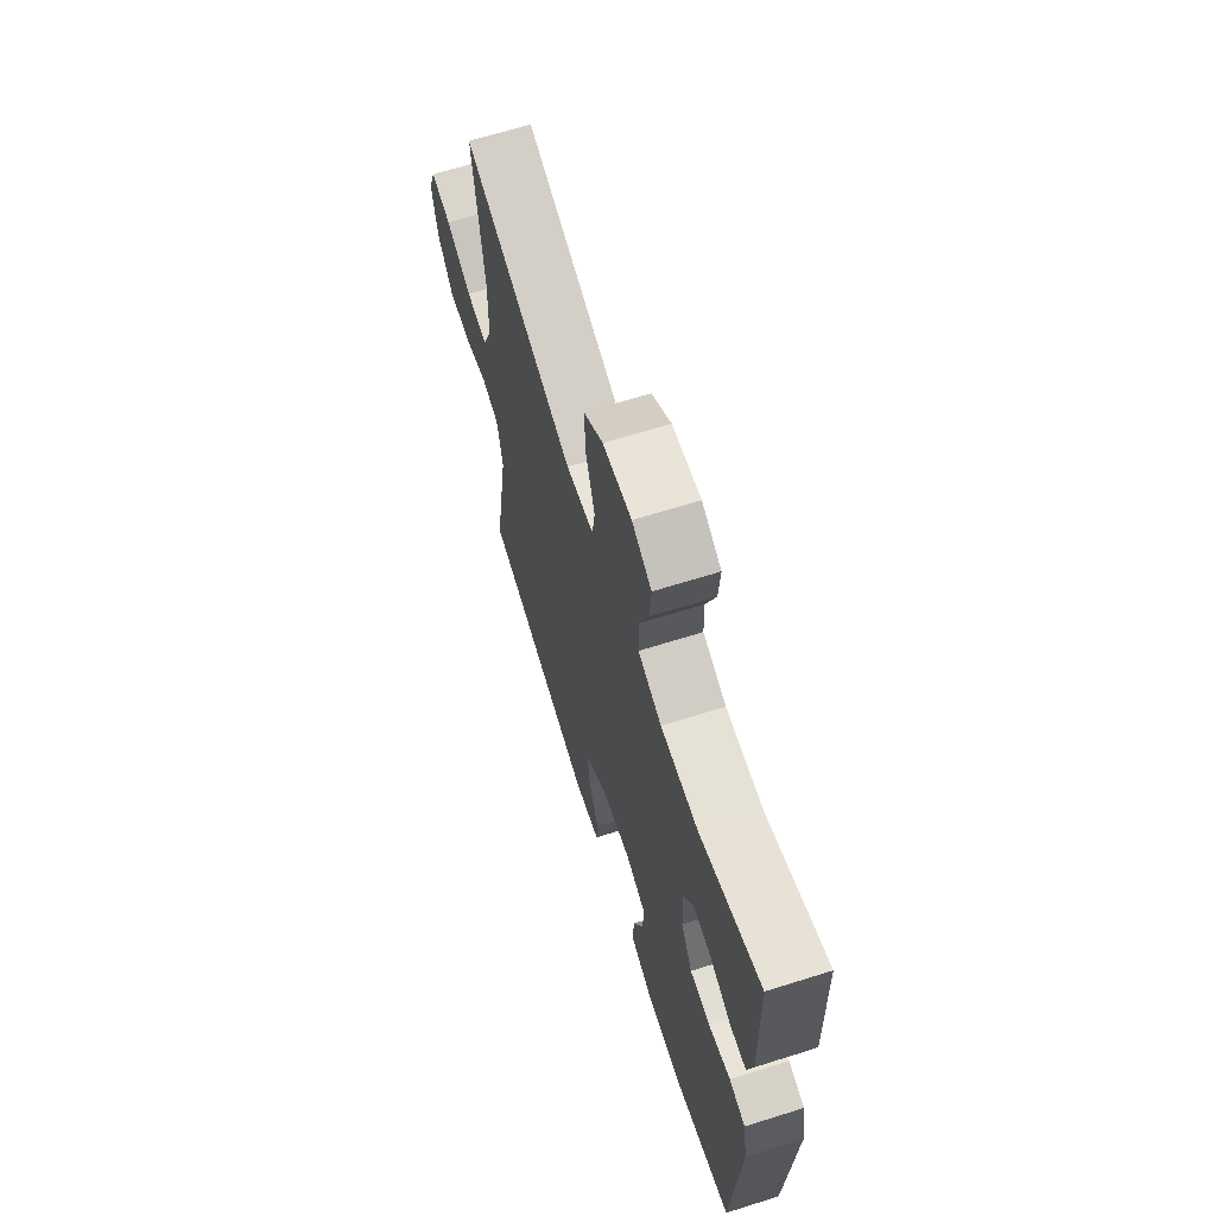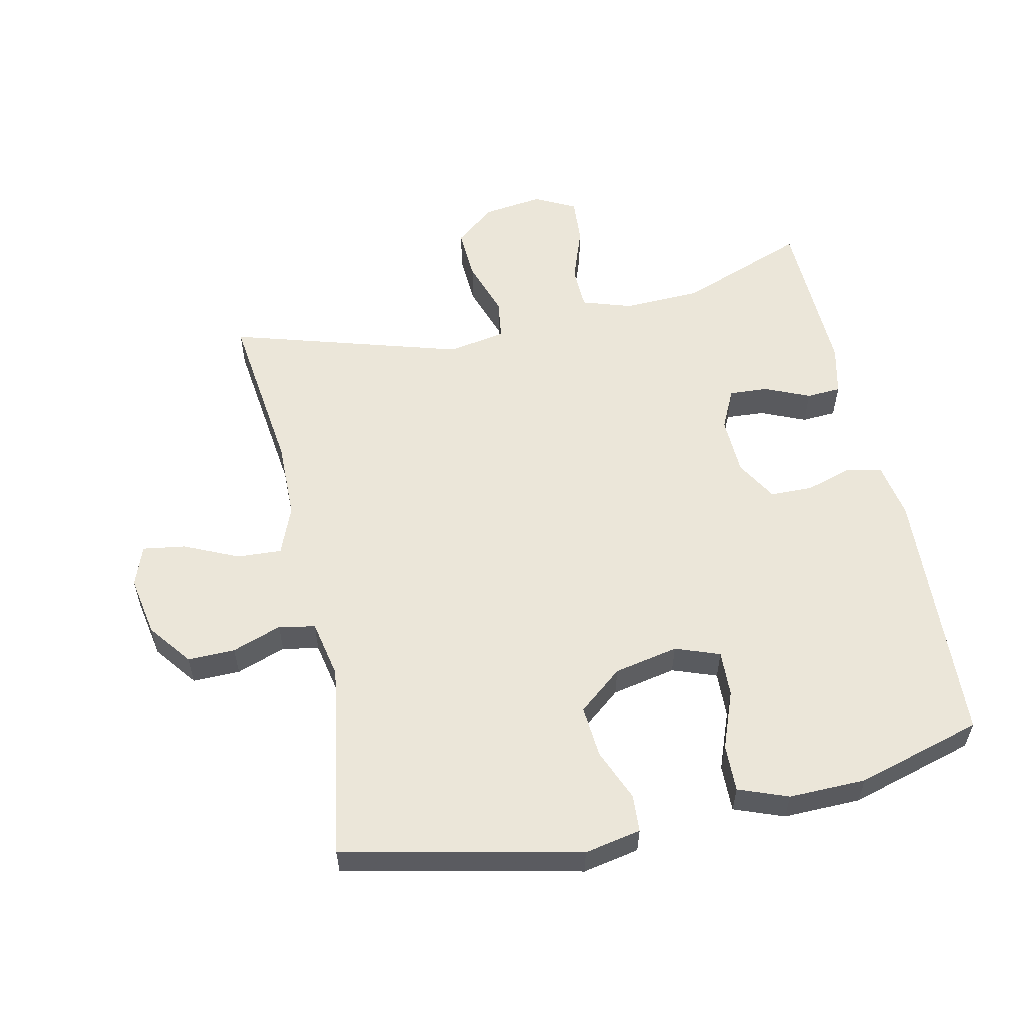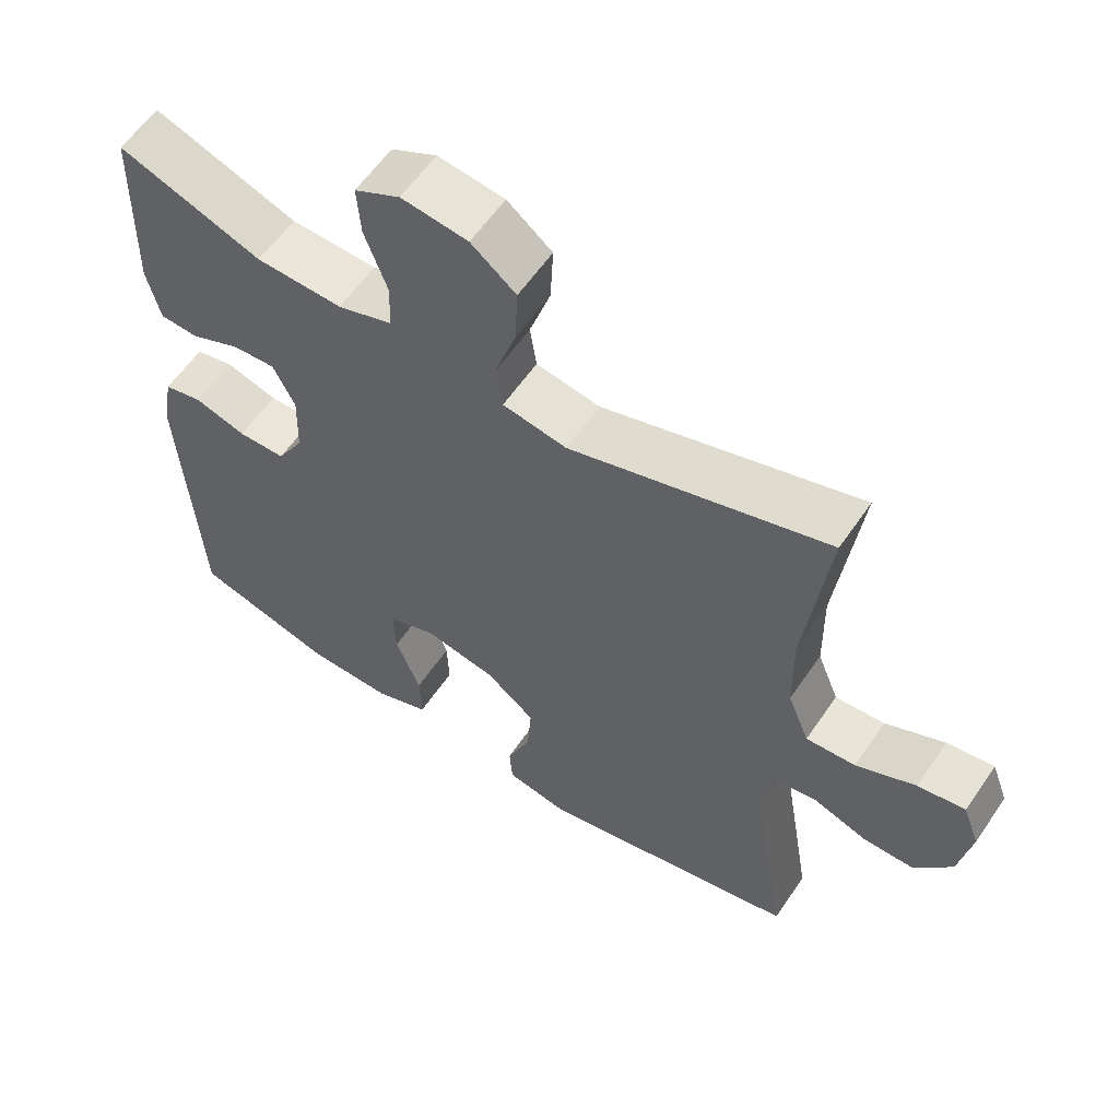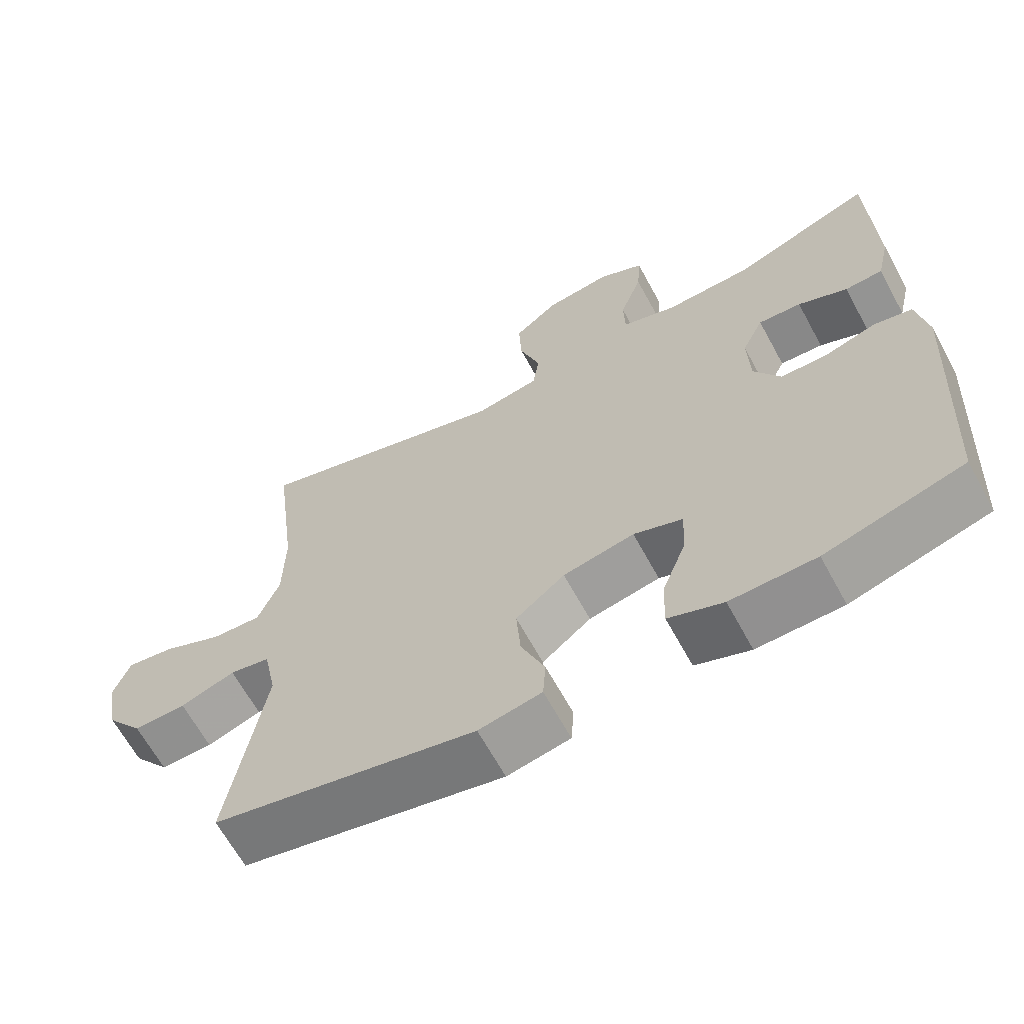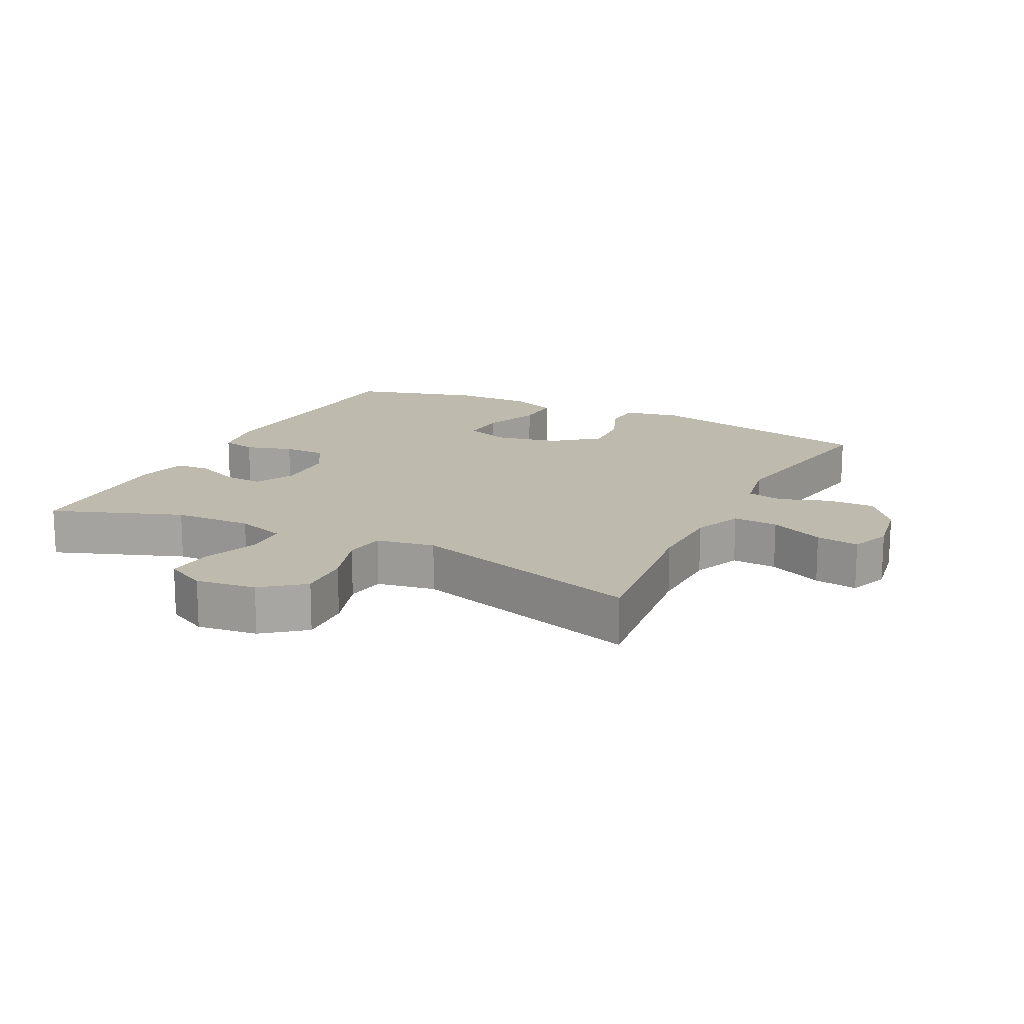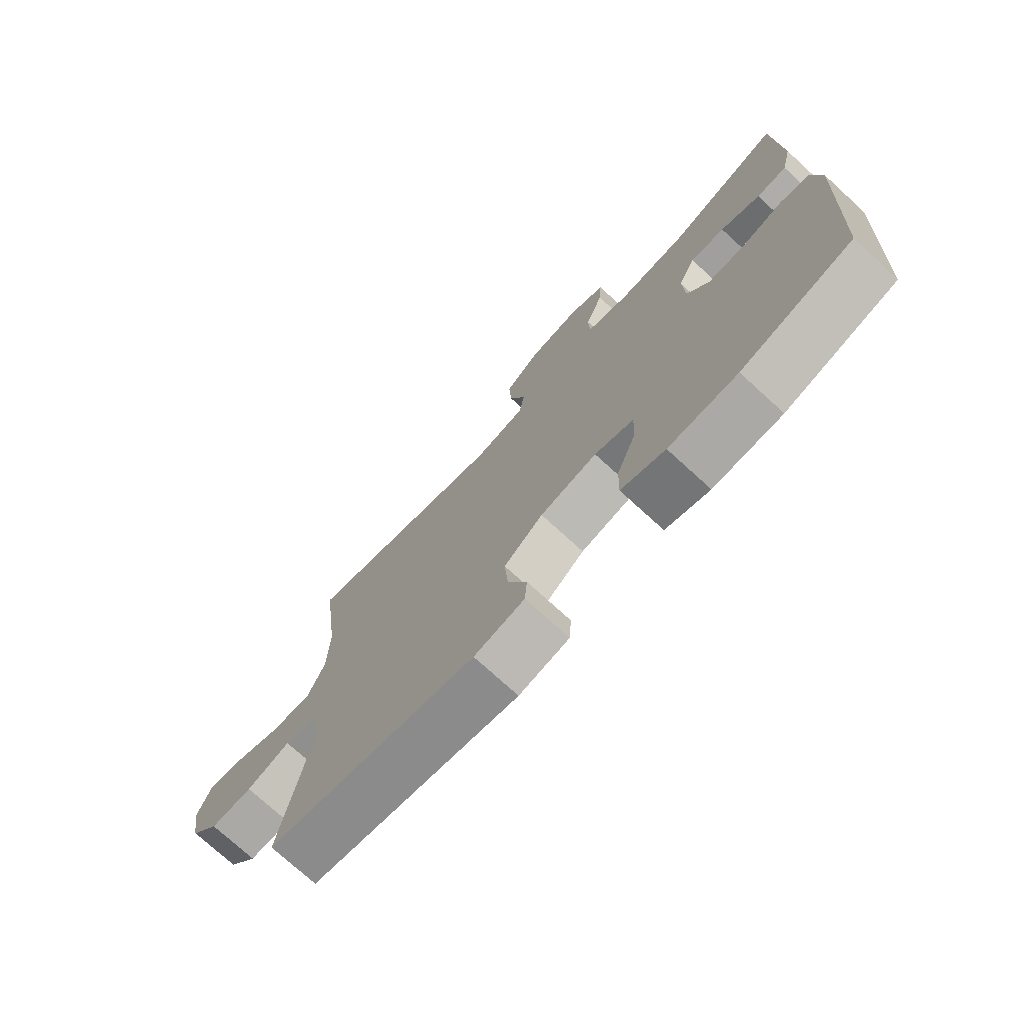
<metadata>
{"format":"obj","ext":"obj","renderer":"f3d","projection":"perspective","resolution":1024,"background":"white","views":[{"elev":66.5,"azim":-107.5,"up":"+Z"},{"elev":56.5,"azim":167.7,"up":"+Y"},{"elev":59.1,"azim":34.0,"up":"+Z"},{"elev":-65.2,"azim":-151.4,"up":"+Z"},{"elev":15.8,"azim":26.8,"up":"+Y"},{"elev":-74.7,"azim":-132.4,"up":"+Z"}]}
</metadata>
<code>
v 0.5 0.07 -0.5
v 0.136 0.07 -0.58
v 0.049 0.07 -0.563
v 0.045 0.07 -0.506
v 0.078 0.07 -0.425
v 0.084 0.07 -0.345
v 0.016 0.07 -0.29
v -0.083 0.07 -0.27
v -0.151 0.07 -0.295
v -0.148 0.07 -0.366
v -0.114 0.07 -0.455
v -0.112 0.07 -0.528
v -0.188 0.07 -0.557
v -0.307 0.07 -0.555
v -0.5 0.07 -0.5
v -0.523 0.07 -0.097
v -0.508 0.07 -0.01
v -0.455 0.07 0.002
v -0.383 0.07 -0.02
v -0.317 0.07 -0.019
v -0.28 0.07 0.045
v -0.277 0.07 0.136
v -0.307 0.07 0.198
v -0.367 0.07 0.194
v -0.436 0.07 0.164
v -0.489 0.07 0.167
v -0.507 0.07 0.245
v -0.5 0.07 0.5
v -0.302 0.07 0.426
v -0.182 0.07 0.422
v -0.106 0.07 0.447
v -0.104 0.07 0.514
v -0.135 0.07 0.6
v -0.14 0.07 0.671
v -0.077 0.07 0.703
v 0.015 0.07 0.691
v 0.077 0.07 0.641
v 0.073 0.07 0.559
v 0.044 0.07 0.471
v 0.053 0.07 0.409
v 0.142 0.07 0.393
v 0.5 0.07 0.5
v 0.468 0.07 0.241
v 0.47 0.07 0.12
v 0.5 0.07 0.045
v 0.569 0.07 0.049
v 0.652 0.07 0.087
v 0.718 0.07 0.097
v 0.741 0.07 0.035
v 0.724 0.07 -0.059
v 0.673 0.07 -0.125
v 0.6 0.07 -0.124
v 0.524 0.07 -0.097
v 0.468 0.07 -0.108
v 0.45 0.07 -0.198
v 0.5 0 -0.5
v 0.136 0 -0.58
v 0.049 0 -0.563
v 0.045 0 -0.506
v 0.078 0 -0.425
v 0.084 0 -0.345
v 0.016 0 -0.29
v -0.083 0 -0.27
v -0.151 0 -0.295
v -0.148 0 -0.366
v -0.114 0 -0.455
v -0.112 0 -0.528
v -0.188 0 -0.557
v -0.307 0 -0.555
v -0.5 0 -0.5
v -0.523 0 -0.097
v -0.508 0 -0.01
v -0.455 0 0.002
v -0.383 0 -0.02
v -0.317 0 -0.019
v -0.28 0 0.045
v -0.277 0 0.136
v -0.307 0 0.198
v -0.367 0 0.194
v -0.436 0 0.164
v -0.489 0 0.167
v -0.507 0 0.245
v -0.5 0 0.5
v -0.302 0 0.426
v -0.182 0 0.422
v -0.106 0 0.447
v -0.104 0 0.514
v -0.135 0 0.6
v -0.14 0 0.671
v -0.077 0 0.703
v 0.015 0 0.691
v 0.077 0 0.641
v 0.073 0 0.559
v 0.044 0 0.471
v 0.053 0 0.409
v 0.142 0 0.393
v 0.5 0 0.5
v 0.468 0 0.241
v 0.47 0 0.12
v 0.5 0 0.045
v 0.569 0 0.049
v 0.652 0 0.087
v 0.718 0 0.097
v 0.741 0 0.035
v 0.724 0 -0.059
v 0.673 0 -0.125
v 0.6 0 -0.124
v 0.524 0 -0.097
v 0.468 0 -0.108
v 0.45 0 -0.198
f 50 51 52 53
f 48 49 50 53
f 46 47 48 53
f 45 46 53 54
f 44 45 54
f 43 44 54 55
f 41 42 43
f 40 41 43 55
f 36 37 38 39
f 34 35 36 39
f 32 33 34 39
f 31 32 39 40
f 30 31 40 55
f 26 27 28 29
f 24 25 26 29
f 23 24 29 30
f 22 23 30 55
f 16 17 18 19
f 16 19 20
f 15 16 20
f 14 15 20 21
f 10 11 12 13
f 9 10 13 14
f 2 3 4 5
f 2 5 6
f 1 2 6
f 21 22 55 1
f 9 14 21
f 8 9 21
f 7 8 21
f 1 6 7 21
f 108 107 106 105
f 108 105 104 103
f 108 103 102 101
f 109 108 101 100
f 109 100 99
f 110 109 99 98
f 98 97 96
f 110 98 96 95
f 94 93 92 91
f 94 91 90 89
f 94 89 88 87
f 95 94 87 86
f 110 95 86 85
f 84 83 82 81
f 84 81 80 79
f 85 84 79 78
f 110 85 78 77
f 74 73 72 71
f 75 74 71
f 75 71 70
f 76 75 70 69
f 68 67 66 65
f 69 68 65 64
f 60 59 58 57
f 61 60 57
f 61 57 56
f 56 110 77 76
f 76 69 64
f 76 64 63
f 76 63 62
f 76 62 61 56
f 1 56 57 2
f 2 57 58 3
f 3 58 59 4
f 4 59 60 5
f 5 60 61 6
f 6 61 62 7
f 7 62 63 8
f 8 63 64 9
f 9 64 65 10
f 10 65 66 11
f 11 66 67 12
f 12 67 68 13
f 13 68 69 14
f 14 69 70 15
f 15 70 71 16
f 16 71 72 17
f 17 72 73 18
f 18 73 74 19
f 19 74 75 20
f 20 75 76 21
f 21 76 77 22
f 22 77 78 23
f 23 78 79 24
f 24 79 80 25
f 25 80 81 26
f 26 81 82 27
f 27 82 83 28
f 28 83 84 29
f 29 84 85 30
f 30 85 86 31
f 31 86 87 32
f 32 87 88 33
f 33 88 89 34
f 34 89 90 35
f 35 90 91 36
f 36 91 92 37
f 37 92 93 38
f 38 93 94 39
f 39 94 95 40
f 40 95 96 41
f 41 96 97 42
f 42 97 98 43
f 43 98 99 44
f 44 99 100 45
f 45 100 101 46
f 46 101 102 47
f 47 102 103 48
f 48 103 104 49
f 49 104 105 50
f 50 105 106 51
f 51 106 107 52
f 52 107 108 53
f 53 108 109 54
f 54 109 110 55
f 55 110 56 1

</code>
